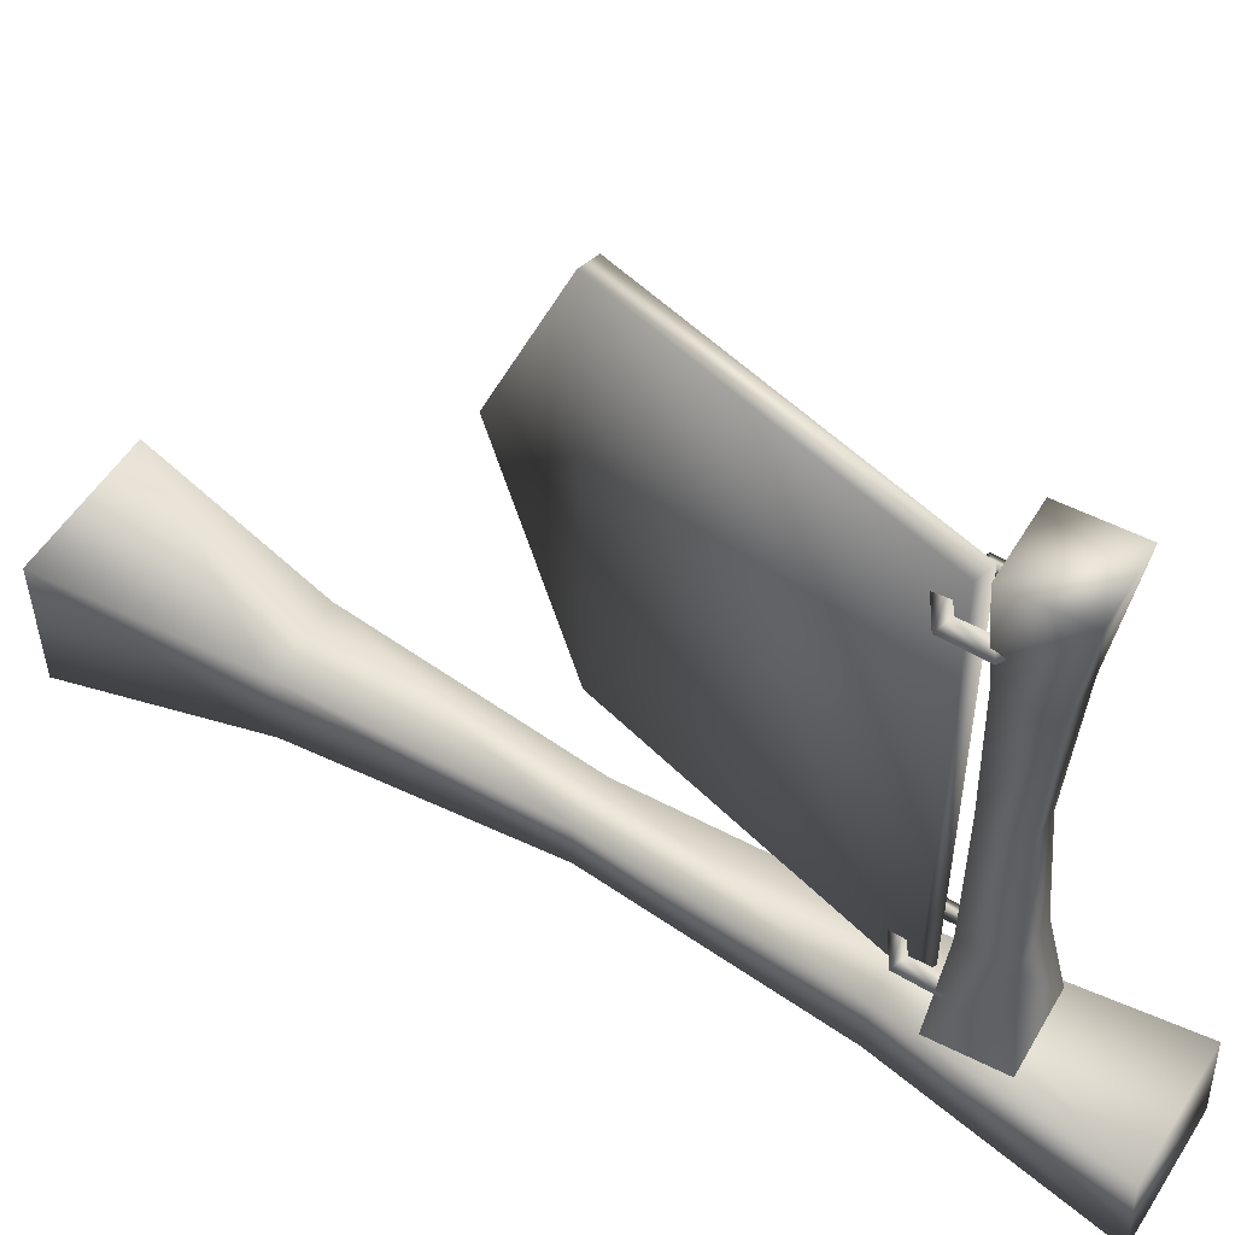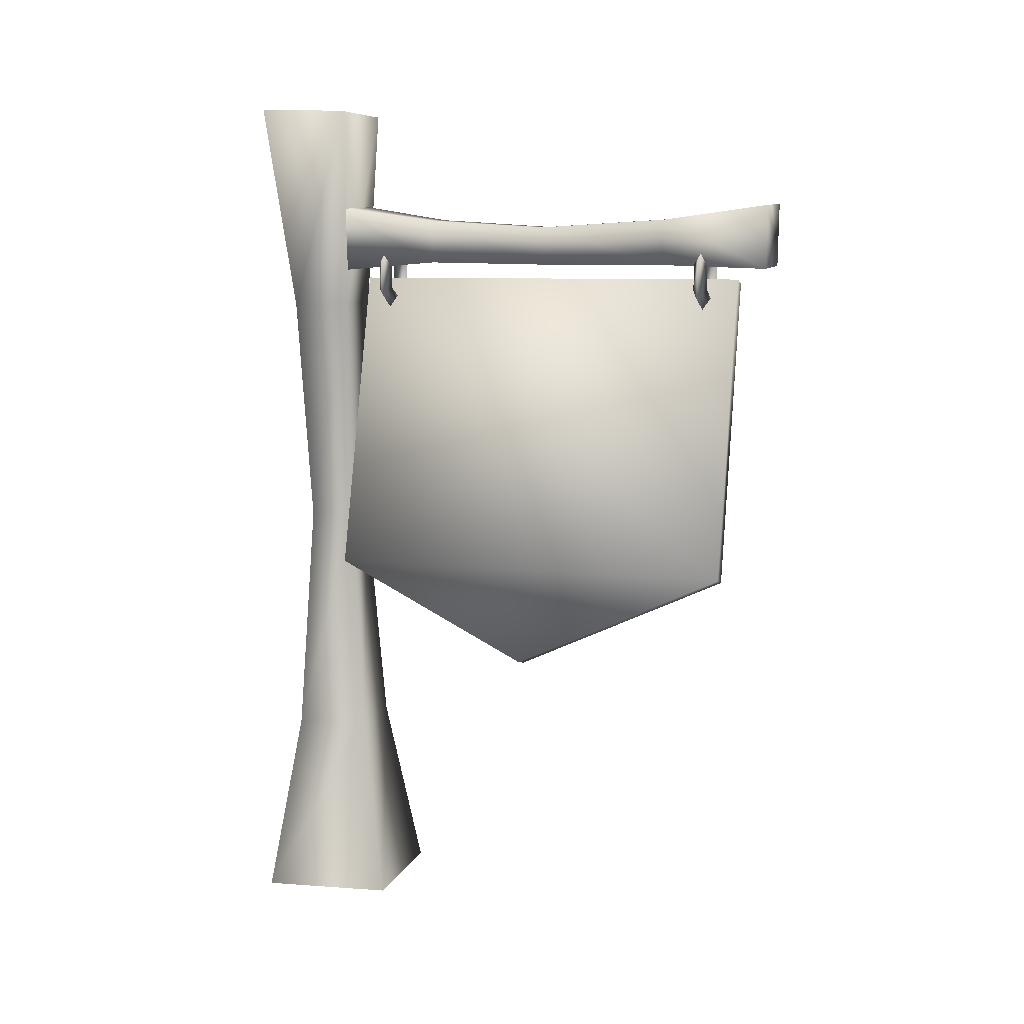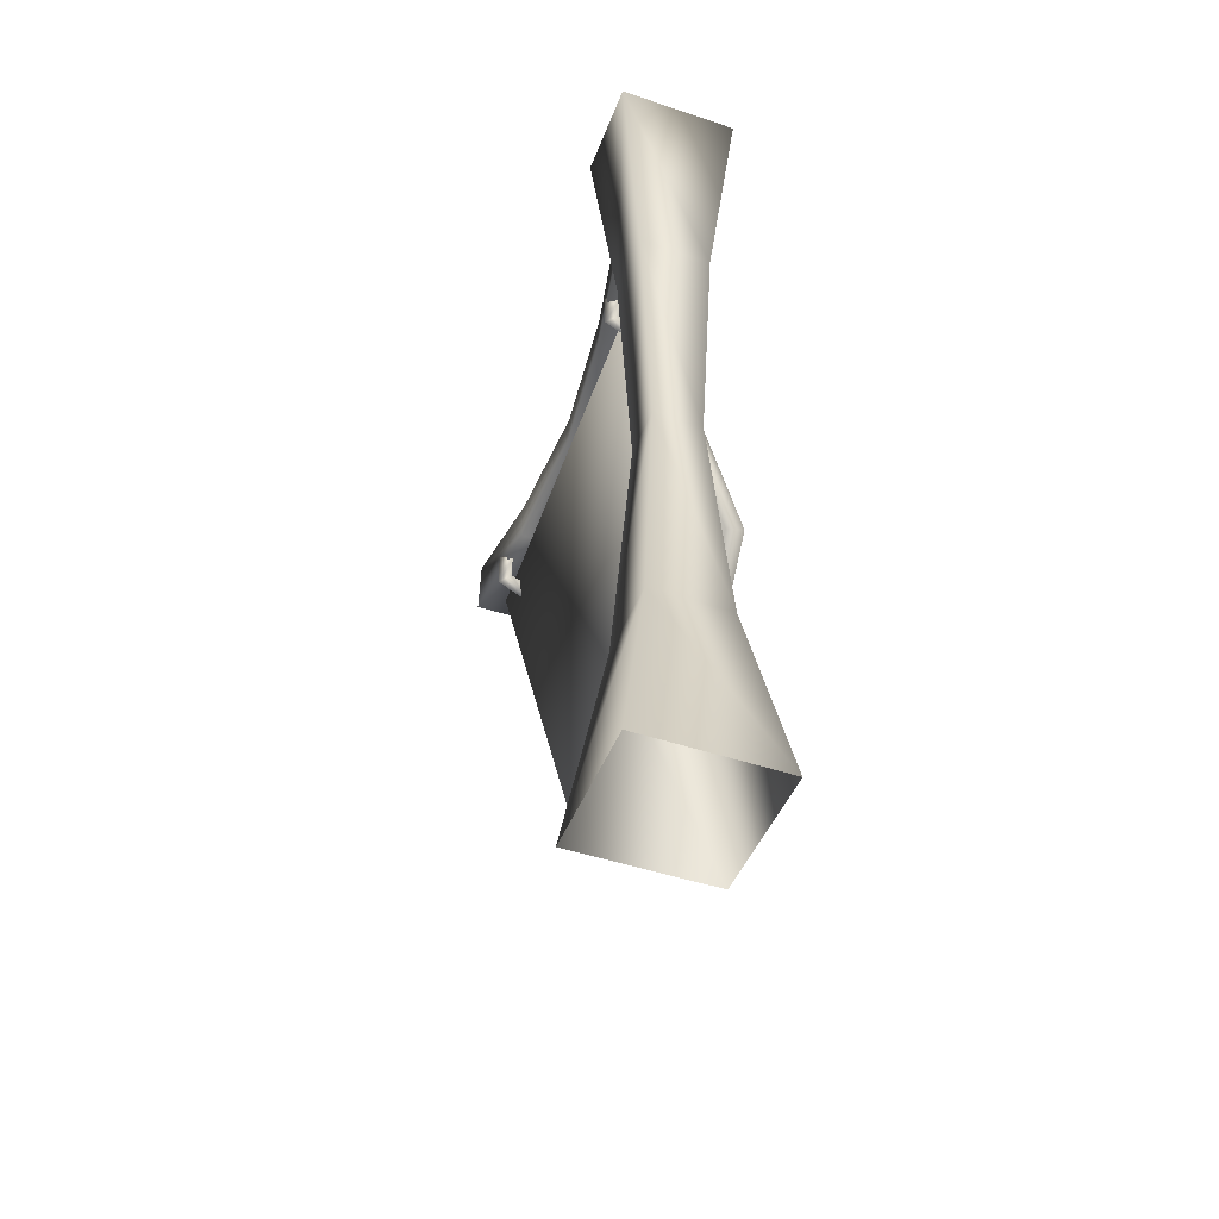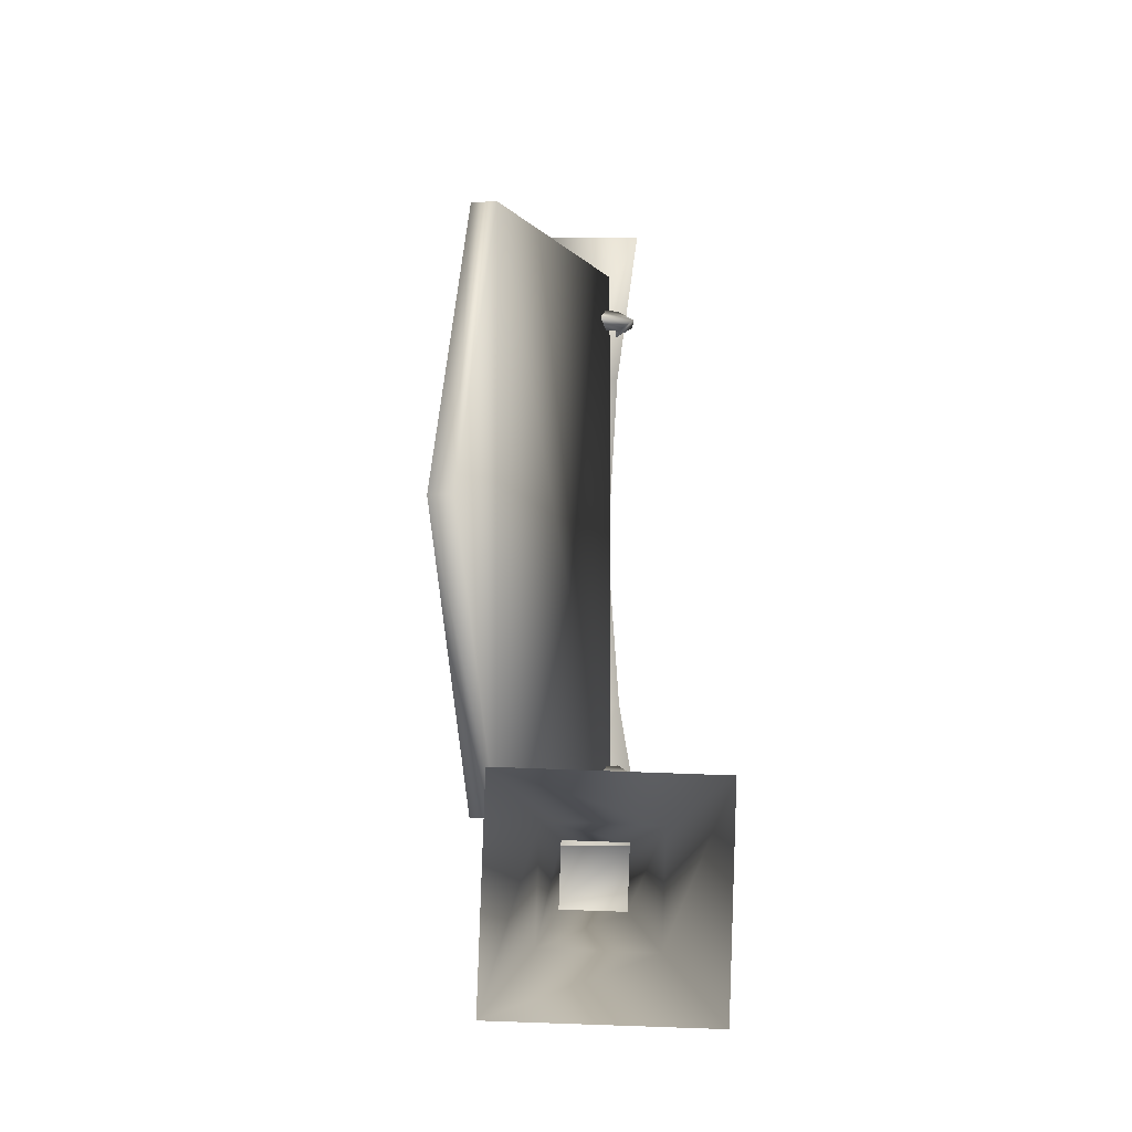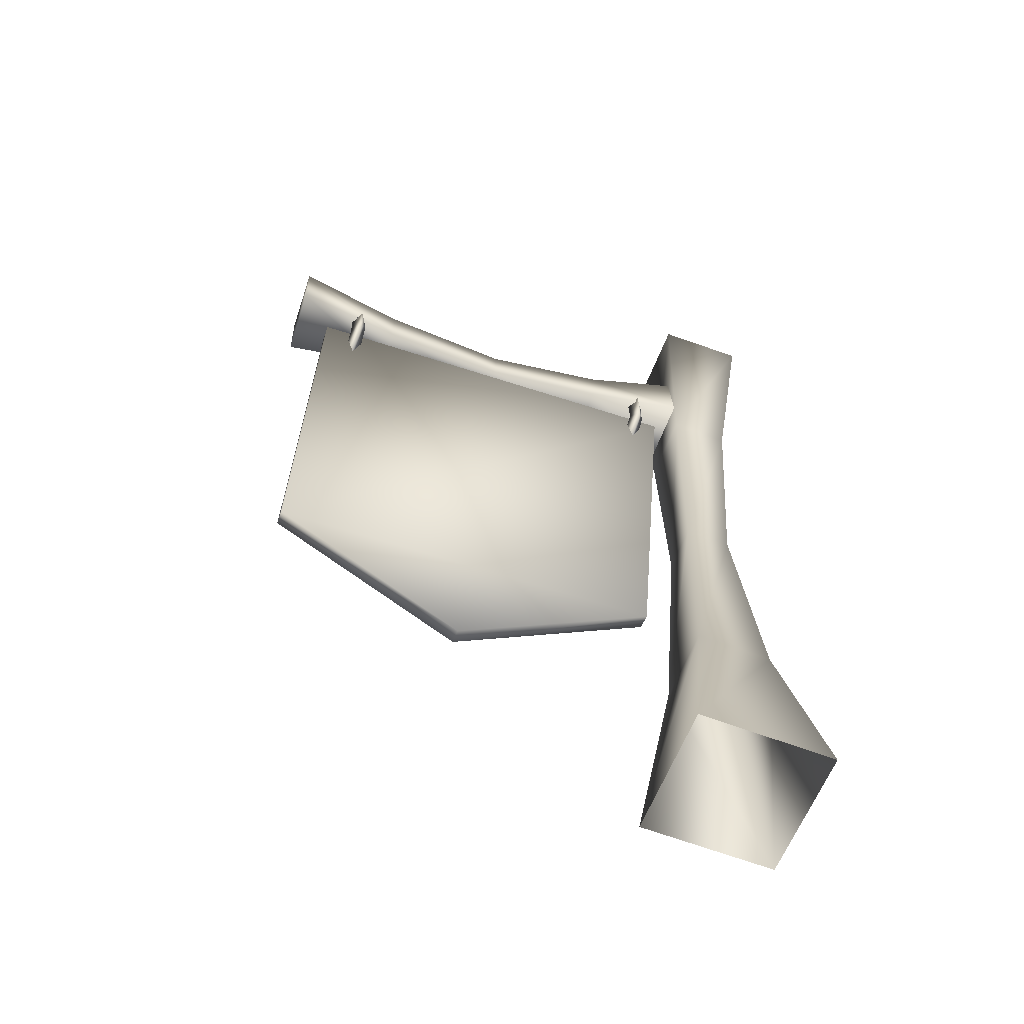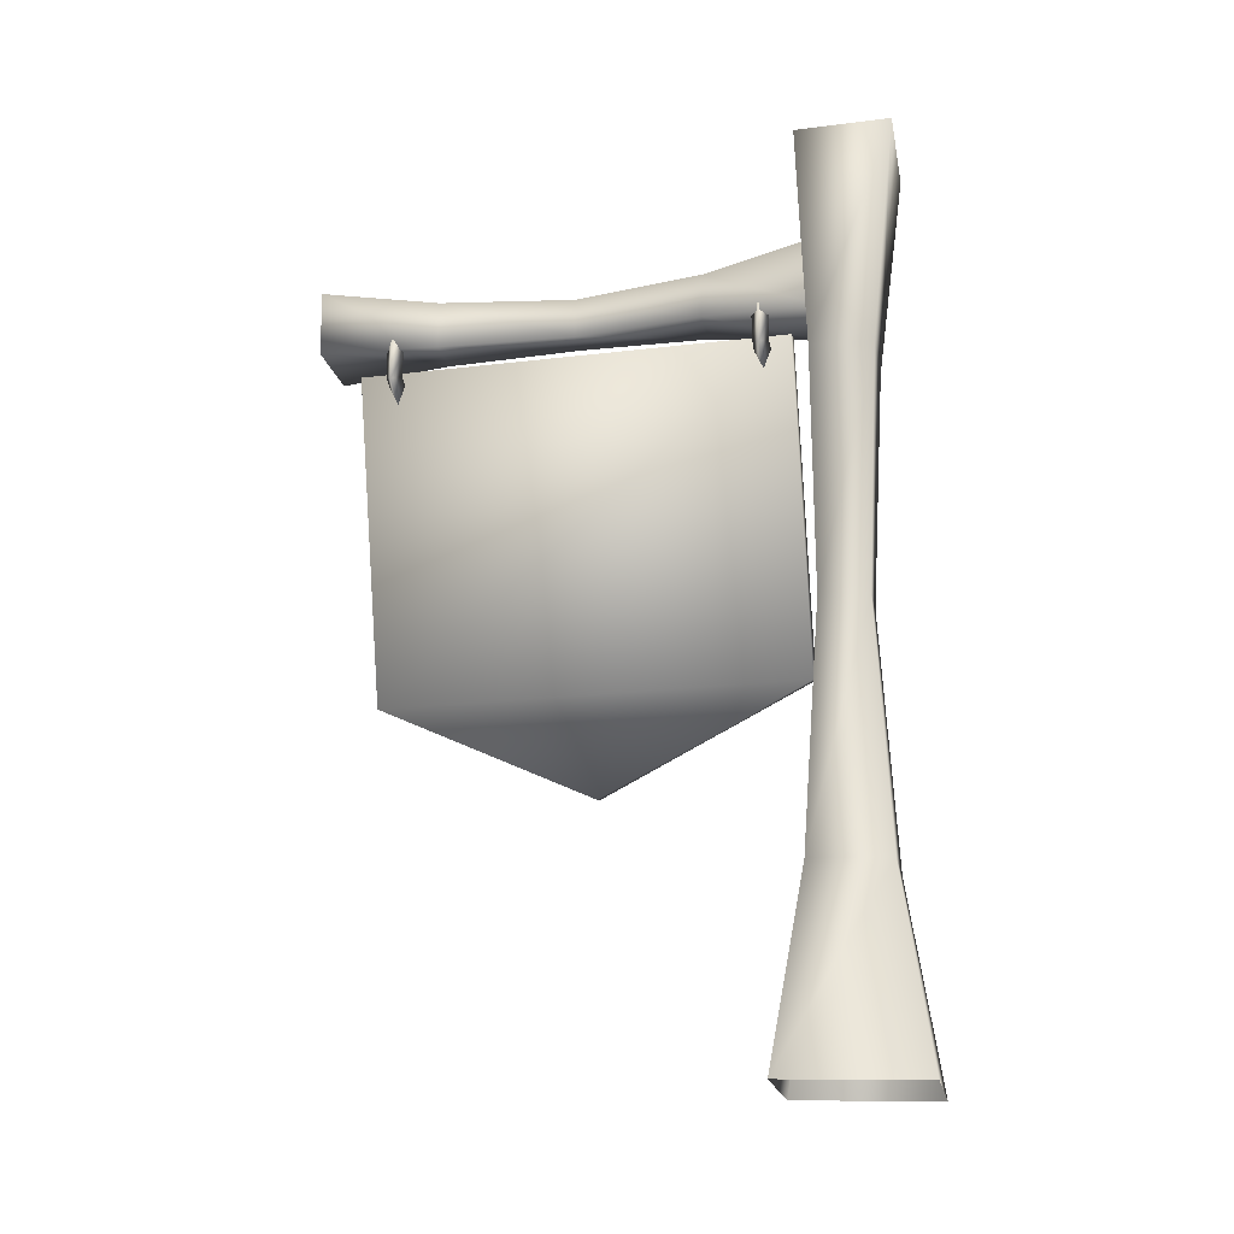
<metadata>
{"format":"obj","ext":"obj","renderer":"f3d","projection":"perspective","resolution":1024,"background":"white","views":[{"elev":52.4,"azim":122.1,"up":"+Z"},{"elev":8.2,"azim":-72.3,"up":"+Y"},{"elev":-47.2,"azim":161.3,"up":"+Y"},{"elev":-4.0,"azim":-0.3,"up":"+Z"},{"elev":-60.5,"azim":71.4,"up":"+Y"},{"elev":-19.4,"azim":102.9,"up":"+Y"}]}
</metadata>
<code>
g t_GreenDragSign
v 4.577 5.98 -65.85
v 4.577 5.98 64.15
v -21.21 -90.24 64.15
v -29.07 -119.6 -0.8459
v -21.21 -90.24 -65.85
v -26.76 -88.75 -65.85
v -34.62 -118.1 -0.8459
v -26.76 -88.75 64.15
v -0.9734 7.467 -65.85
v -0.9734 7.467 64.15
v -21.21 -90.24 64.15
v 4.577 5.98 64.15
v 4.577 5.98 -65.85
v -21.21 -90.24 -65.85
v -29.07 -119.6 -0.8459
v -21.21 -90.24 64.15
v -34.62 -118.1 -0.8459
v -26.76 -88.75 -65.85
f 11 12 10
f 5 4 17
f 4 5 3
f 1 3 5
f 3 1 2
f 9 2 1
f 2 9 10
f 8 10 9
f 10 8 11
f 17 18 5
f 8 15 16
f 15 8 7
f 6 7 8
f 8 9 6
f 13 6 9
f 6 13 14
g eenDragSignPost
v 11.95 -149.6 -66.42
v -11.87 -149.6 -65.59
v -20.78 -207.7 -55.46
v 21.66 -207.7 -56.94
v 7.152 -75.09 -71.37
v -7.547 -75.1 -70.86
v 11.34 -1.238 -71.61
v -10.38 -1.258 -70.85
v 19.66 63.66 -70.3
v -17.03 63.56 -69.02
v 11.12 -150.3 -90.24
v 11.95 -149.6 -66.42
v 21.66 -207.7 -56.94
v 20.17 -208.9 -99.38
v 6.639 -75.51 -86.07
v 7.152 -75.09 -71.37
v 10.69 -1.777 -90.31
v 11.34 -1.238 -71.61
v 18.58 64.46 -98.69
v 19.66 63.66 -70.3
v -18.1 64.43 -97.41
v -17.03 63.56 -69.02
v 19.66 63.66 -70.3
v 18.58 64.46 -98.69
v -11.04 -1.797 -89.55
v -18.1 64.43 -97.41
v -8.059 -75.53 -85.56
v -12.7 -150.3 -89.4
v -22.26 -208.9 -97.9
v 6.958 13.3 -40.12
v -6.968 12.81 -40.13
v -9.682 9.974 -74.11
v 12.63 10.84 -74.08
v 4.153 12.46 -1.616
v -4.443 12.16 -1.624
v 6.602 12.59 39.96
v -6.101 12.15 39.95
v 11.47 11.83 74.97
v -9.986 11.08 74.91
v 6.472 27.23 -40.52
v 11.77 32.58 -74.8
v 3.853 24.8 -1.864
v 6.221 27.27 39.64
v 10.84 32.17 75.44
v -10.61 31.42 75.42
v -9.986 11.08 74.91
v 11.47 11.83 74.97
v 10.84 32.17 75.44
v -6.483 26.83 39.63
v -10.61 31.42 75.42
v -4.743 24.5 -1.872
v -7.454 26.74 -40.53
v -13.05 31.71 -74.82
v 6.472 27.23 -40.52
v 11.77 32.58 -74.8
v 3.853 24.8 -1.864
v 6.221 27.27 39.64
v 10.84 32.17 75.44
f 41 39 40
f 39 41 42
f 59 58 51
f 48 51 58
f 51 48 50
f 49 50 48
f 50 49 71
f 70 71 49
f 71 70 72
f 74 72 70
f 72 73 71
f 58 60 48
f 52 48 60
f 48 52 49
f 53 49 52
f 49 53 70
f 69 70 53
f 70 69 74
f 75 74 69
f 60 61 52
f 54 52 61
f 52 54 53
f 55 53 54
f 53 55 69
f 67 69 55
f 69 67 75
f 76 75 67
f 61 62 54
f 56 54 62
f 54 56 55
f 57 55 56
f 55 57 67
f 68 67 57
f 67 68 76
f 36 37 38
f 37 36 35
f 34 35 36
f 35 34 33
f 30 33 34
f 33 30 29
f 31 29 30
f 29 31 32
f 44 37 43
f 35 43 37
f 43 35 45
f 33 45 35
f 45 33 46
f 29 46 33
f 46 29 47
f 32 47 29
f 20 47 21
f 47 20 46
f 24 46 20
f 46 24 45
f 26 45 24
f 45 26 43
f 28 43 26
f 43 28 44
f 26 27 28
f 27 26 25
f 24 25 26
f 25 24 23
f 20 23 24
f 23 20 19
f 21 19 20
f 19 21 22
f 65 63 64
f 63 65 66
v -0.3817 20.3 -57.31
v -0.3817 16.21 -59.68
v -7.502 12.19 -59.51
v -10.79 14.09 -57.31
v -0.3817 16.21 -54.95
v -7.502 12.19 -55.12
v -0.3817 20.3 -57.31
v -10.79 14.09 -57.31
v -7.442 4.006 -59.63
v -10.91 2.003 -57.31
v -7.442 4.006 -55
v -10.91 2.003 -57.31
v -0.3817 0.08138 -59.89
v -0.3817 -4.381 -57.31
v -0.3817 0.08138 -54.74
v -0.3817 -4.381 -57.31
v 6.638 4.03 -59.71
v 10.23 1.956 -57.31
v 6.638 4.03 -54.92
v 10.23 1.956 -57.31
v 6.538 12.08 -59.91
v 10.43 14.33 -57.31
v 6.538 12.08 -54.72
v 10.43 14.33 -57.31
v -0.3817 16.21 -59.68
v -0.3817 20.3 -57.31
v -0.3817 16.21 -54.95
v -0.3817 20.3 -57.31
v -0.3816 20.3 53.01
v -0.3816 16.21 50.65
v -7.502 12.19 50.81
v -10.79 14.09 53.01
v -0.3816 16.21 55.37
v -7.502 12.19 55.2
v -0.3816 20.3 53.01
v -10.79 14.09 53.01
v -7.442 4.006 50.7
v -10.91 2.003 53.01
v -7.442 4.006 55.32
v -10.91 2.003 53.01
v -0.3816 0.08137 50.43
v -0.3816 -4.381 53.01
v -0.3816 0.08136 55.59
v -0.3816 -4.381 53.01
v 6.638 4.03 50.61
v 10.23 1.956 53.01
v 6.638 4.03 55.4
v 10.23 1.956 53.01
v 6.538 12.08 50.41
v 10.43 14.33 53.01
v 6.538 12.08 55.6
v 10.43 14.33 53.01
v -0.3816 16.21 50.65
v -0.3816 20.3 53.01
v -0.3816 16.21 55.37
v -0.3816 20.3 53.01
f 98 101 102
f 101 98 97
f 94 97 98
f 97 94 93
f 90 93 94
f 93 90 89
f 86 89 90
f 89 86 85
f 80 85 86
f 85 80 79
f 77 79 80
f 79 77 78
f 82 78 81
f 78 82 79
f 87 79 82
f 79 87 85
f 91 85 87
f 85 91 89
f 95 89 91
f 89 95 93
f 99 93 95
f 93 99 97
f 103 97 99
f 97 103 101
f 84 81 83
f 81 84 82
f 88 82 84
f 82 88 87
f 92 87 88
f 87 92 91
f 96 91 92
f 91 96 95
f 100 95 96
f 95 100 99
f 104 99 100
f 99 104 103
f 112 109 111
f 109 112 110
f 116 110 112
f 110 116 115
f 120 115 116
f 115 120 119
f 124 119 120
f 119 124 123
f 128 123 124
f 123 128 127
f 132 127 128
f 127 132 131
f 110 106 109
f 106 110 107
f 115 107 110
f 107 115 113
f 119 113 115
f 113 119 117
f 123 117 119
f 117 123 121
f 127 121 123
f 121 127 125
f 131 125 127
f 125 131 129
f 107 105 106
f 105 107 108
f 113 108 107
f 108 113 114
f 117 114 113
f 114 117 118
f 121 118 117
f 118 121 122
f 125 122 121
f 122 125 126
f 129 126 125
f 126 129 130

</code>
